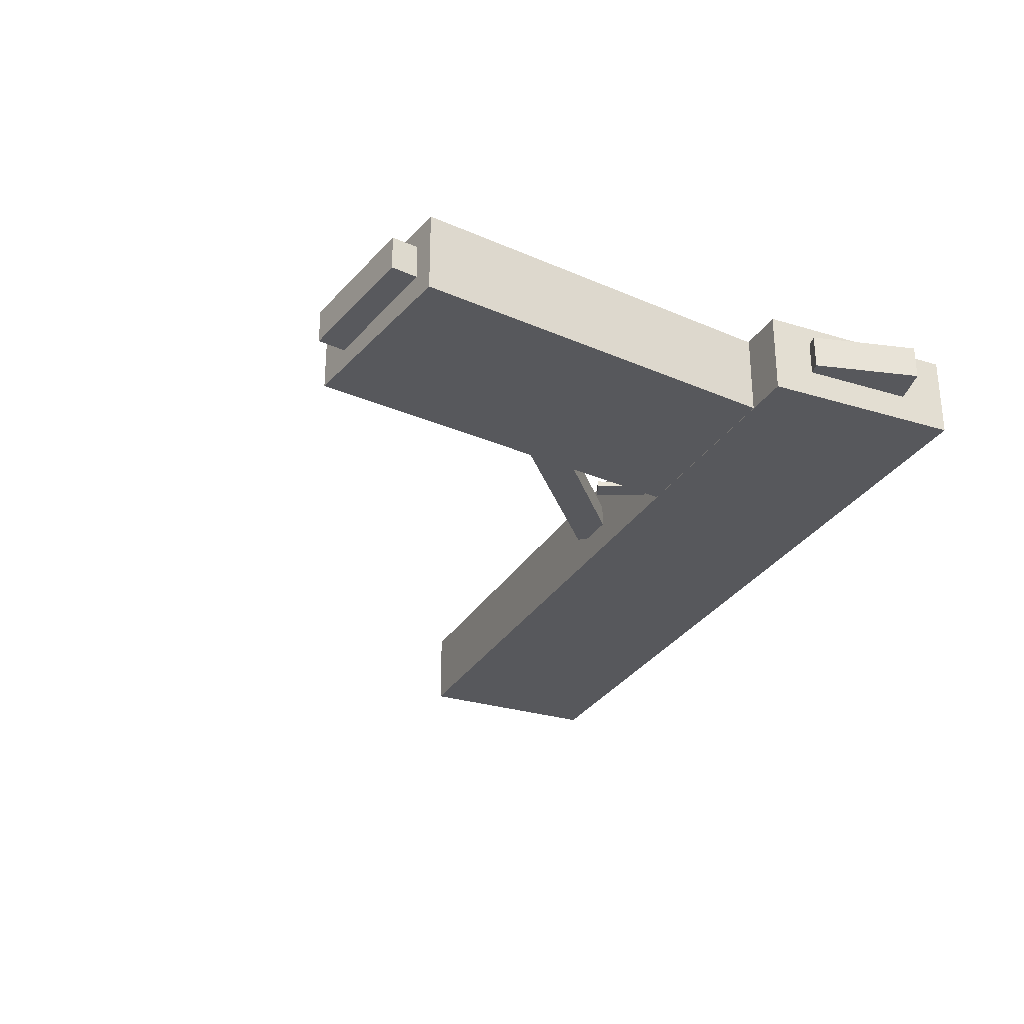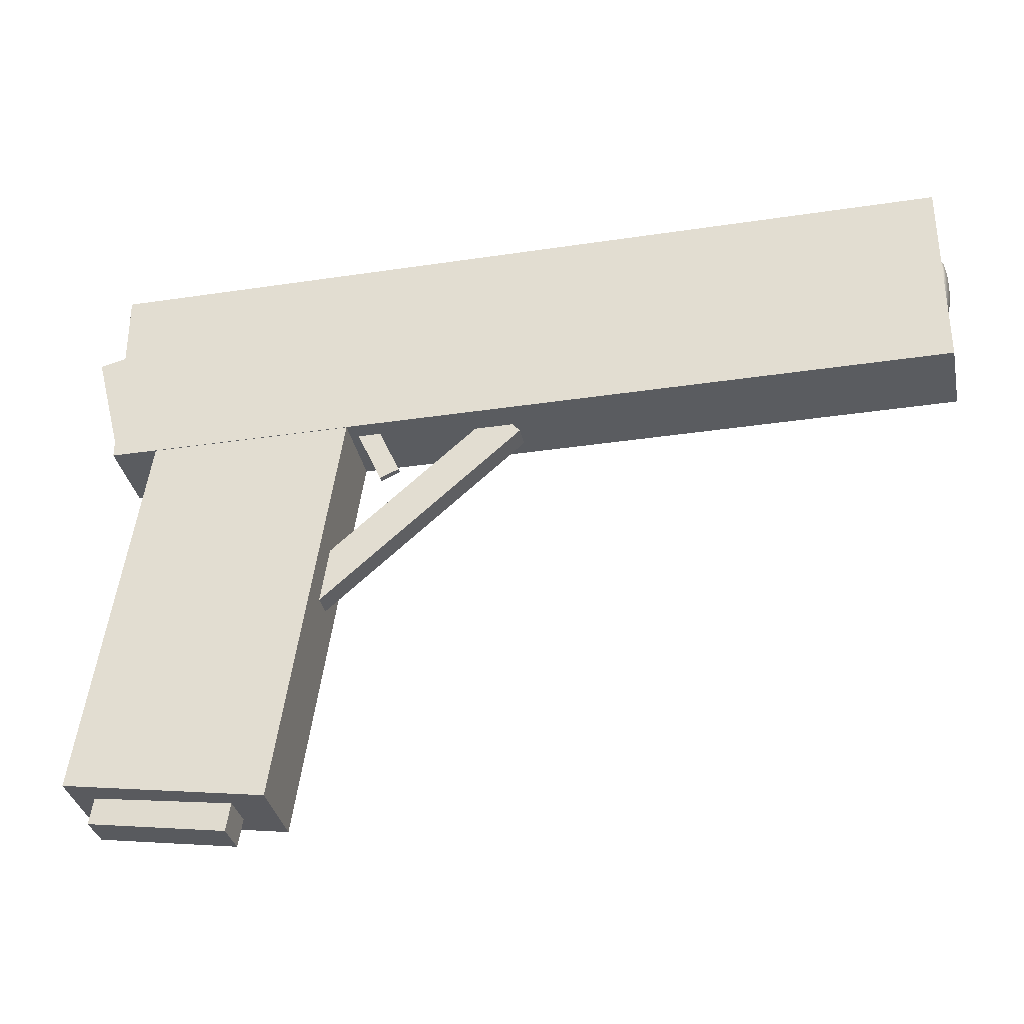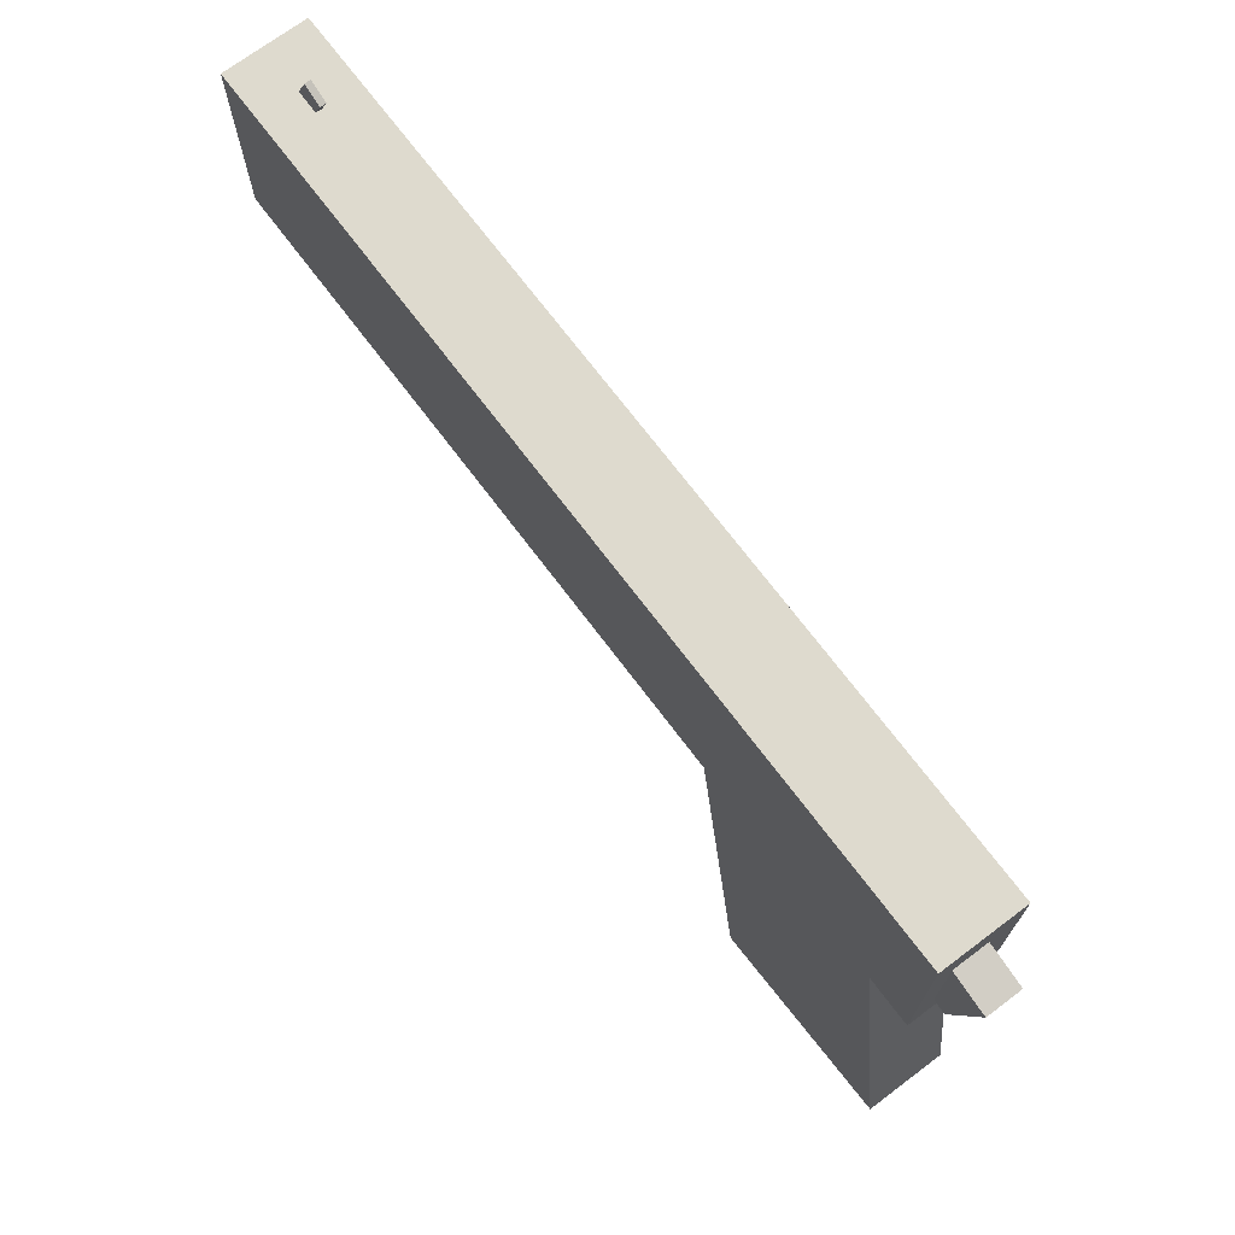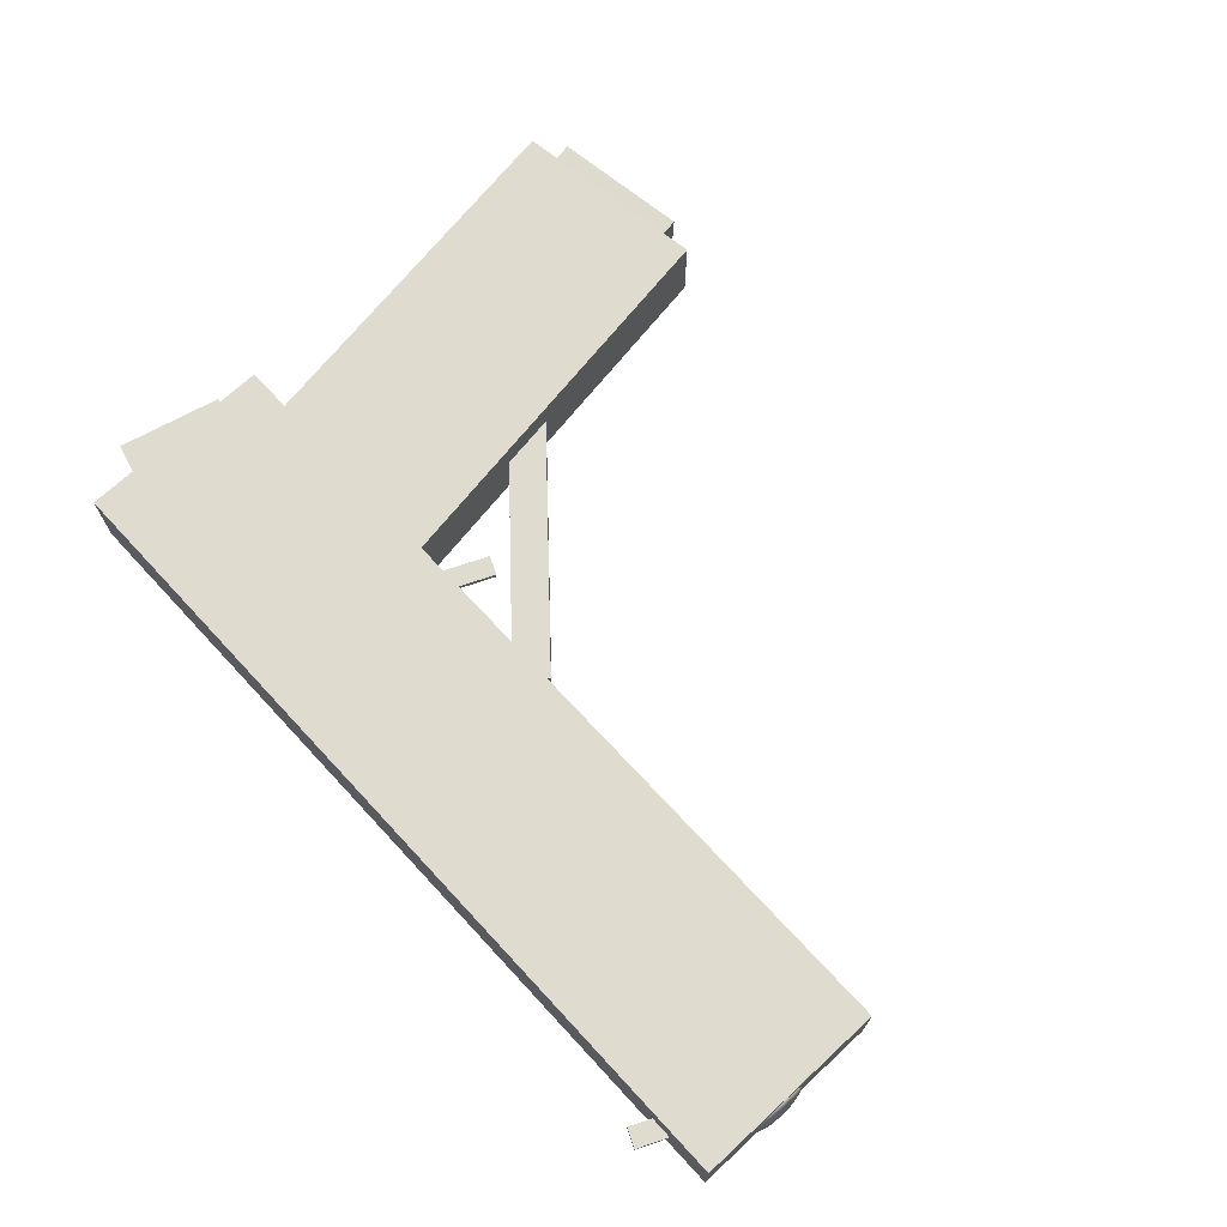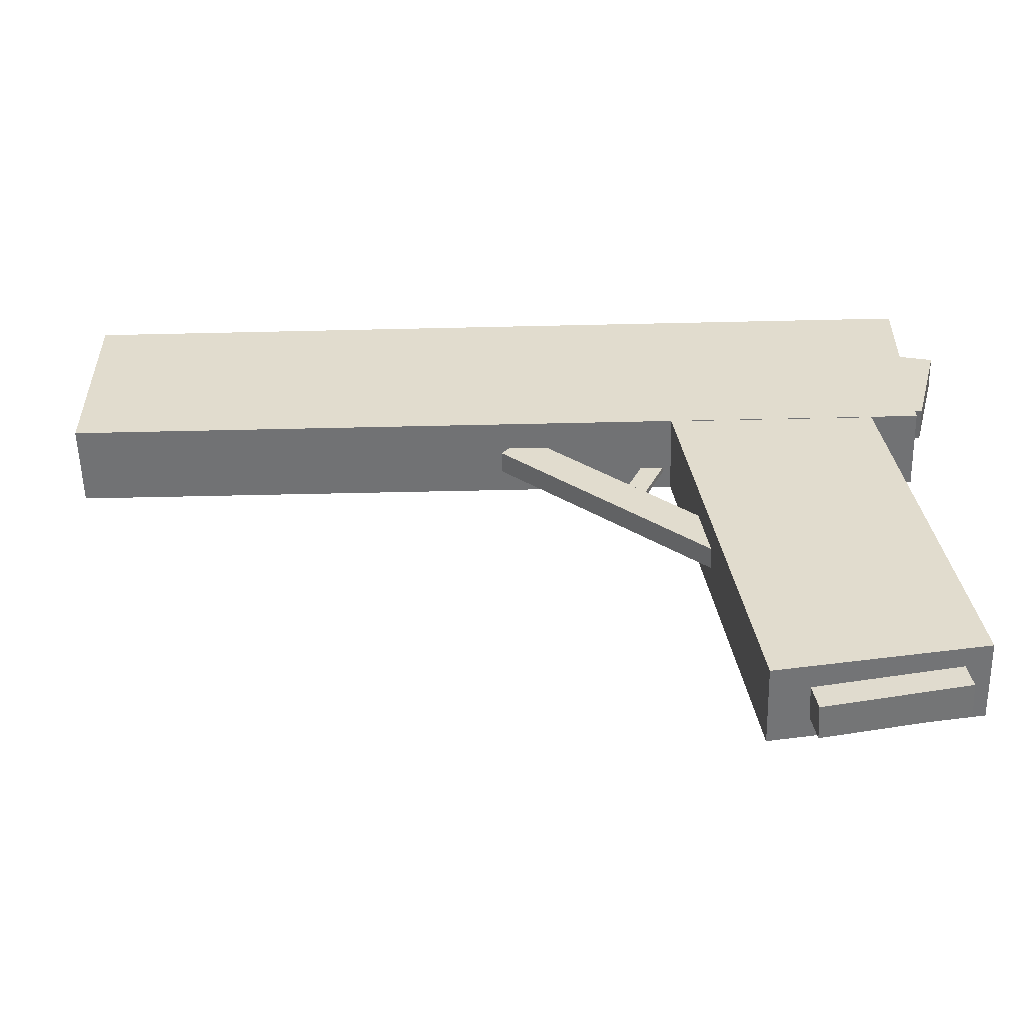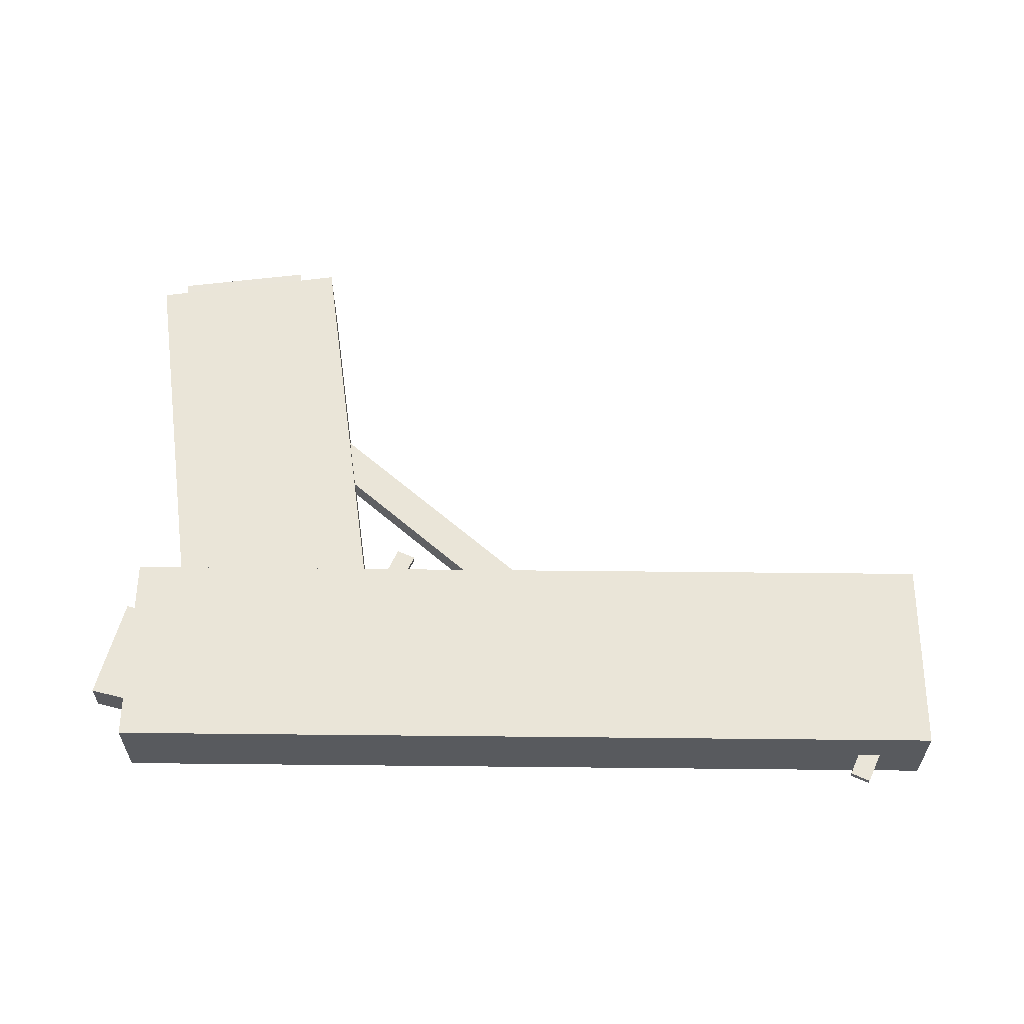
<metadata>
{"format":"obj","ext":"obj","renderer":"f3d","projection":"perspective","resolution":1024,"background":"white","views":[{"elev":-28.7,"azim":65.2,"up":"+Z"},{"elev":-33.8,"azim":-168.4,"up":"+Y"},{"elev":71.3,"azim":53.1,"up":"+Y"},{"elev":70.3,"azim":-132.8,"up":"+Z"},{"elev":-55.5,"azim":1.4,"up":"+Y"},{"elev":59.2,"azim":-179.4,"up":"+Z"}]}
</metadata>
<code>
o Cube
v 1.063 1.557 0.06131
v 1.063 1.252 0.06131
v 1.063 1.557 -0.06131
v 1.063 1.252 -0.06131
v -0.2433 1.557 0.06131
v -0.2433 1.252 0.06131
v -0.2433 1.557 -0.06131
v -0.2433 1.252 -0.06131
f 1 3 7 5
f 4 8 7 3
f 8 6 5 7
f 6 8 4 2
f 2 4 3 1
f 6 2 1 5
o Cube.001
v 1.078 0.6768 0.06048
v 0.7757 0.6318 0.06048
v 1.078 0.6768 -0.06048
v 0.7757 0.6318 -0.06048
v 0.9849 1.306 0.06048
v 0.6822 1.261 0.06048
v 0.9849 1.306 -0.06048
v 0.6822 1.261 -0.06048
f 9 11 15 13
f 12 16 15 11
f 16 14 13 15
f 14 16 12 10
f 10 12 11 9
f 14 10 9 13
o Cube.002
v 0.7582 0.942 0.01695
v 0.7952 0.9843 0.01695
v 0.7582 0.942 -0.01695
v 0.7952 0.9843 -0.01695
v 0.4191 1.239 0.01695
v 0.4561 1.281 0.01695
v 0.4191 1.239 -0.01695
v 0.4561 1.281 -0.01695
f 17 21 23 19
f 20 19 23 24
f 24 23 21 22
f 22 18 20 24
f 18 17 19 20
f 22 21 17 18
o Cube.003
v 0.6052 1.181 -0.02491
v 0.6338 1.168 -0.02491
v 0.6052 1.181 -0.03373
v 0.6338 1.168 -0.03373
v 0.6712 1.329 -0.02491
v 0.6998 1.316 -0.02491
v 0.6712 1.329 -0.03373
v 0.6998 1.316 -0.03373
v 0.6998 1.316 -0.02491
v 0.6998 1.316 -0.03373
v 0.6052 1.181 -0.02491
v 0.6338 1.168 -0.02491
v 0.6712 1.329 -0.02491
v 0.6338 1.168 -0.03373
f 35 37 31 27
f 38 27 31 34
f 34 31 37 33
f 30 36 28 32
f 26 35 27 38
f 30 29 25 36
f 30 32 34 33
f 36 25 35 26
f 29 30 33 37
f 32 28 38 34
f 25 29 37 35
f 28 36 26 38
o Cube.004
v -0.2158 1.455 0.002845
v -0.1871 1.442 0.002845
v -0.2158 1.455 -0.005974
v -0.1871 1.442 -0.005974
v -0.1498 1.603 0.002845
v -0.1211 1.591 0.002845
v -0.1498 1.603 -0.005974
v -0.1211 1.591 -0.005974
v -0.1211 1.591 0.002845
v -0.1211 1.591 -0.005974
v -0.2158 1.455 0.002845
v -0.1871 1.442 0.002845
v -0.1498 1.603 0.002845
v -0.1871 1.442 -0.005974
f 49 51 45 41
f 52 41 45 48
f 48 45 51 47
f 44 50 42 46
f 40 49 41 52
f 44 43 39 50
f 44 46 48 47
f 50 39 49 40
f 43 44 47 51
f 46 42 52 48
f 39 43 51 49
f 42 50 40 52
o Cube.005
v 1.122 1.469 0.03188
v 1.082 1.312 0.03188
v 1.122 1.469 -0.01895
v 1.082 1.312 -0.01895
v 1.041 1.489 0.03188
v 1.002 1.332 0.03188
v 1.041 1.489 -0.01895
v 1.002 1.332 -0.01895
f 53 55 59 57
f 56 60 59 55
f 60 58 57 59
f 58 60 56 54
f 54 56 55 53
f 58 54 53 57
o Cube.006
v 0.839 0.5983 0.02456
v 1.048 0.6317 0.03027
v 0.8404 0.5983 -0.02836
v 1.05 0.6317 -0.02264
v 0.761 1.086 0.02264
v 0.9702 1.12 0.02836
v 0.7625 1.086 -0.03027
v 0.9717 1.12 -0.02456
f 61 65 67 63
f 64 63 67 68
f 68 67 65 66
f 66 62 64 68
f 62 61 63 64
f 66 65 61 62
o МСфера
v -0.2402 1.444 -0.0396
v -0.2372 1.431 -0.0396
v -0.2365 1.431 -0.03807
v -0.2365 1.446 -0.03085
v -0.2402 1.446 -0.03807
v -0.2402 1.46 -0.02399
v -0.2365 1.453 -0.02399
v -0.2365 1.46 -0.00838
v -0.2372 1.462 -0.00838
v -0.2402 1.462 -0.02127
v -0.2402 1.466 -0.00838
v -0.2402 1.466 0.00723
v -0.2372 1.462 0.00723
v -0.2402 1.462 0.02012
v -0.2402 1.46 0.02284
v -0.2365 1.46 0.00723
v -0.2365 1.453 0.02284
v -0.2365 1.446 0.0297
v -0.2402 1.446 0.03692
v -0.2402 1.444 0.03845
v -0.2365 1.431 0.03692
v -0.2372 1.431 0.03845
v -0.2365 1.415 0.03692
v -0.2372 1.415 0.03845
v -0.2402 1.402 0.03845
v -0.2365 1.399 0.0297
v -0.2402 1.399 0.03692
v -0.2402 1.385 0.02284
v -0.2365 1.393 0.02284
v -0.2349 1.399 0.02284
v -0.2332 1.399 0.00723
v -0.2365 1.385 0.00723
v -0.2329 1.402 0.00723
v -0.2332 1.415 0.02284
v -0.2329 1.415 0.02012
v -0.2332 1.431 0.02284
v -0.2329 1.431 0.02012
v -0.2329 1.444 0.00723
v -0.2349 1.446 0.02284
v -0.2332 1.446 0.00723
v -0.2332 1.446 -0.00838
v -0.2329 1.444 -0.00838
v -0.2349 1.446 -0.02399
v -0.2332 1.431 -0.02399
v -0.2329 1.431 -0.02127
v -0.2329 1.415 -0.02127
v -0.2332 1.415 -0.02399
v -0.2329 1.402 -0.00838
v -0.2349 1.399 -0.02399
v -0.2332 1.399 -0.00838
v -0.2365 1.385 -0.00838
v -0.2365 1.393 -0.02399
v -0.2365 1.399 -0.03085
v -0.2365 1.415 -0.03807
v -0.2402 1.402 -0.0396
v -0.2402 1.399 -0.03807
v -0.2372 1.415 -0.0396
v -0.2402 1.415 -0.04409
v -0.2402 1.431 -0.04409
v -0.2438 1.402 -0.0396
v -0.2438 1.415 -0.04409
v -0.2468 1.415 -0.0396
v -0.2438 1.431 -0.04409
v -0.2468 1.431 -0.0396
v -0.2438 1.444 -0.0396
v -0.2474 1.431 -0.03807
v -0.2438 1.446 -0.03807
v -0.2474 1.446 -0.03085
v -0.2474 1.453 -0.02399
v -0.2438 1.46 -0.02399
v -0.2474 1.46 -0.00838
v -0.2438 1.462 -0.02127
v -0.2468 1.462 -0.00838
v -0.2438 1.466 -0.00838
v -0.2438 1.466 0.00723
v -0.2468 1.462 0.00723
v -0.2438 1.462 0.02012
v -0.2474 1.453 0.02284
v -0.2474 1.46 0.00723
v -0.2438 1.46 0.02284
v -0.2438 1.446 0.03692
v -0.2474 1.446 0.0297
v -0.2474 1.431 0.03692
v -0.2438 1.444 0.03845
v -0.2468 1.431 0.03845
v -0.2474 1.415 0.03692
v -0.2468 1.415 0.03845
v -0.2474 1.399 0.0297
v -0.2438 1.402 0.03845
v -0.2438 1.399 0.03692
v -0.2474 1.393 0.02284
v -0.2438 1.385 0.02284
v -0.2438 1.384 0.02012
v -0.2468 1.384 0.00723
v -0.2474 1.385 0.00723
v -0.2438 1.379 0.00723
v -0.2438 1.379 -0.00838
v -0.2468 1.384 -0.00838
v -0.2438 1.384 -0.02127
v -0.2474 1.385 -0.00838
v -0.2438 1.385 -0.02399
v -0.2474 1.393 -0.02399
v -0.2438 1.399 -0.03807
v -0.2474 1.399 -0.03085
v -0.2402 1.384 -0.02127
v -0.2402 1.385 -0.02399
v -0.2402 1.379 0.00723
v -0.2402 1.379 -0.00838
v -0.2372 1.384 0.00723
v -0.2372 1.384 -0.00838
v -0.2402 1.384 0.02012
v -0.2507 1.399 -0.00838
v -0.2507 1.399 0.00723
v -0.2511 1.402 0.00723
v -0.2511 1.402 -0.00838
v -0.249 1.399 -0.02399
v -0.2507 1.415 -0.02399
v -0.2511 1.415 -0.02127
v -0.2507 1.431 -0.02399
v -0.2511 1.431 -0.02127
v -0.2474 1.415 -0.03807
v -0.2521 1.415 -0.00838
v -0.2511 1.415 0.02012
v -0.2507 1.415 0.02284
v -0.249 1.399 0.02284
v -0.2521 1.415 0.00723
v -0.2521 1.431 0.00723
v -0.2511 1.431 0.02012
v -0.2511 1.444 0.00723
v -0.2521 1.431 -0.00838
v -0.2511 1.444 -0.00838
v -0.2507 1.446 -0.00838
v -0.2507 1.446 0.00723
v -0.2438 1.415 0.04294
v -0.2402 1.415 0.04294
v -0.2438 1.431 0.04294
v -0.2507 1.431 0.02284
v -0.2402 1.431 0.04294
v -0.249 1.446 0.02284
v -0.249 1.446 -0.02399
v -0.2318 1.415 -0.00838
v -0.2318 1.415 0.00723
v -0.2318 1.431 0.00723
v -0.2318 1.431 -0.00838
f 72 71 70 69
f 73 72 69
f 75 72 73 74
f 77 76 75 74
f 78 77 74
f 77 78 79
f 81 77 79 80
f 82 81 80
f 84 81 82 83
f 85 84 83
f 87 86 85 83
f 89 86 87 88
f 90 89 88
f 89 90 92 91
f 94 91 92 93
f 95 94 93
f 97 94 95 96
f 98 94 97
f 100 99 98 97
f 102 98 99 101
f 103 102 101
f 105 104 102 103
f 107 104 105 106
f 108 107 106
f 110 109 108 106
f 108 109 76 84
f 112 111 109 110
f 113 112 110
f 115 112 113 114
f 117 115 114 116
f 118 117 116
f 120 117 118 119
f 121 117 120
f 122 115 117 121
f 122 121 124 123
f 125 122 123
f 126 125 123
f 127 70 125 126
f 129 126 123 128
f 130 129 128
f 130 132 131 129
f 131 132 133
f 135 133 132 134
f 136 135 134
f 138 135 136 137
f 140 138 137 139
f 141 140 139
f 140 141 142
f 142 141 144 143
f 144 145 143
f 145 144 147 146
f 148 145 146
f 150 149 148 146
f 152 149 150 151
f 153 152 151
f 155 153 151 154
f 157 155 154 156
f 158 157 156
f 160 158 156 159
f 162 161 160 159
f 163 162 159
f 161 162 164
f 162 166 165 164
f 166 167 165
f 169 167 166 168
f 170 169 168
f 172 171 169 170
f 174 173 167 169
f 165 176 175 164
f 176 178 177 175
f 177 178 119 100
f 173 178 176
f 177 179 175
f 175 179 161 164
f 168 166 162 163
f 181 180 168 163
f 183 180 181 182
f 185 184 180 183
f 186 185 183
f 188 187 185 186
f 184 185 189 172
f 190 186 183
f 193 192 191 182
f 181 193 182
f 191 194 182
f 196 195 194 191
f 195 196 197
f 199 198 195 197
f 188 198 199
f 201 200 199 197
f 139 200 201 147
f 195 198 190 194
f 194 190 183 182
f 156 193 159
f 202 155 157
f 93 203 202 157
f 154 192 193 156
f 204 153 155 202
f 151 205 192 154
f 153 204 152
f 204 206 88 152
f 150 207 205 151
f 207 150 146
f 147 201 207 146
f 144 141 139 147
f 137 208 200 139
f 136 208 137
f 69 127 131 133
f 134 132 130 189
f 130 128 171 172
f 189 130 172
f 123 124 171 128
f 114 209 116
f 116 209 210 101
f 209 212 211 210
f 71 112 115 122
f 212 113 110
f 211 212 110 106
f 105 211 106
f 210 211 105 103
f 99 118 116 101
f 210 103 101
f 119 118 99 100
f 96 95 158 160
f 92 203 93
f 98 102 91 94
f 158 95 93 157
f 92 90 206 203
f 206 90 88
f 104 107 86 89
f 88 87 149 152
f 107 108 84 85
f 83 82 145 148
f 145 82 80 143
f 80 79 142 143
f 76 77 81 84
f 140 78 74 138
f 111 72 75
f 74 73 135 138
f 70 127 69
f 72 111 112 71
f 125 70 71 122
f 124 121 120 174
f 109 111 75 76
f 113 212 209 114
f 119 178 173 174
f 120 119 174
f 86 107 85
f 102 104 89 91
f 177 100 97 96
f 179 177 96
f 135 73 69 133
f 131 127 126 129
f 171 124 174 169
f 79 78 140 142
f 167 173 176 165
f 149 87 83 148
f 203 206 204 202
f 161 179 96 160
f 187 208 136 134
f 185 187 134 189
f 184 172 170
f 208 187 188 199
f 200 208 199
f 190 198 188 186
f 180 184 170 168
f 205 207 201 197
f 196 205 197
f 192 205 196 191
f 193 181 163 159

</code>
